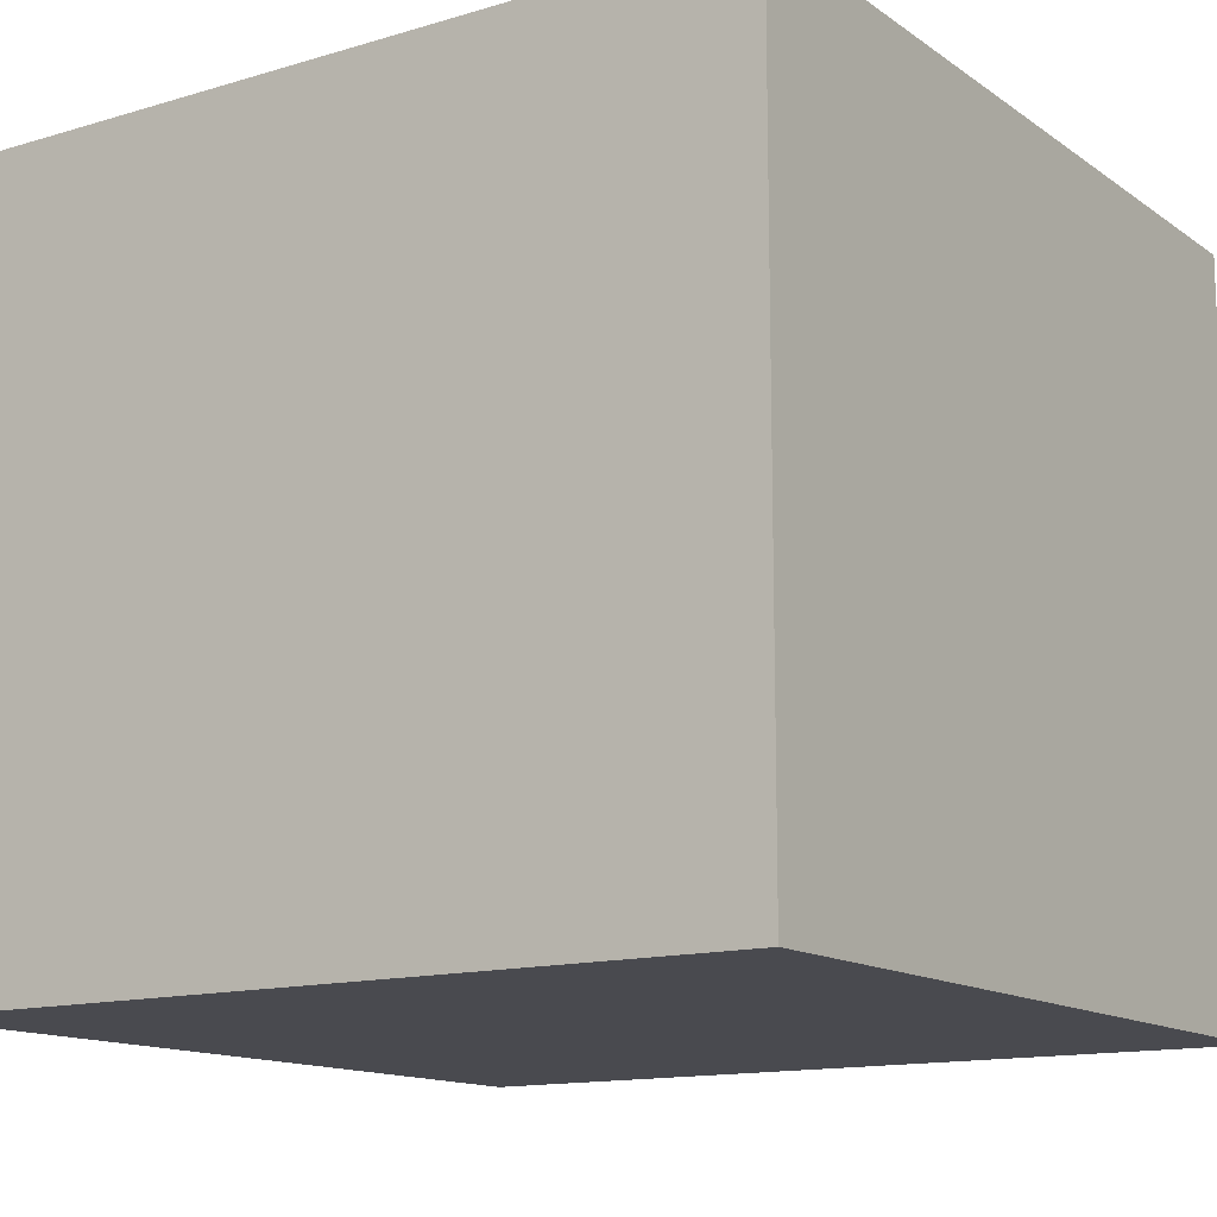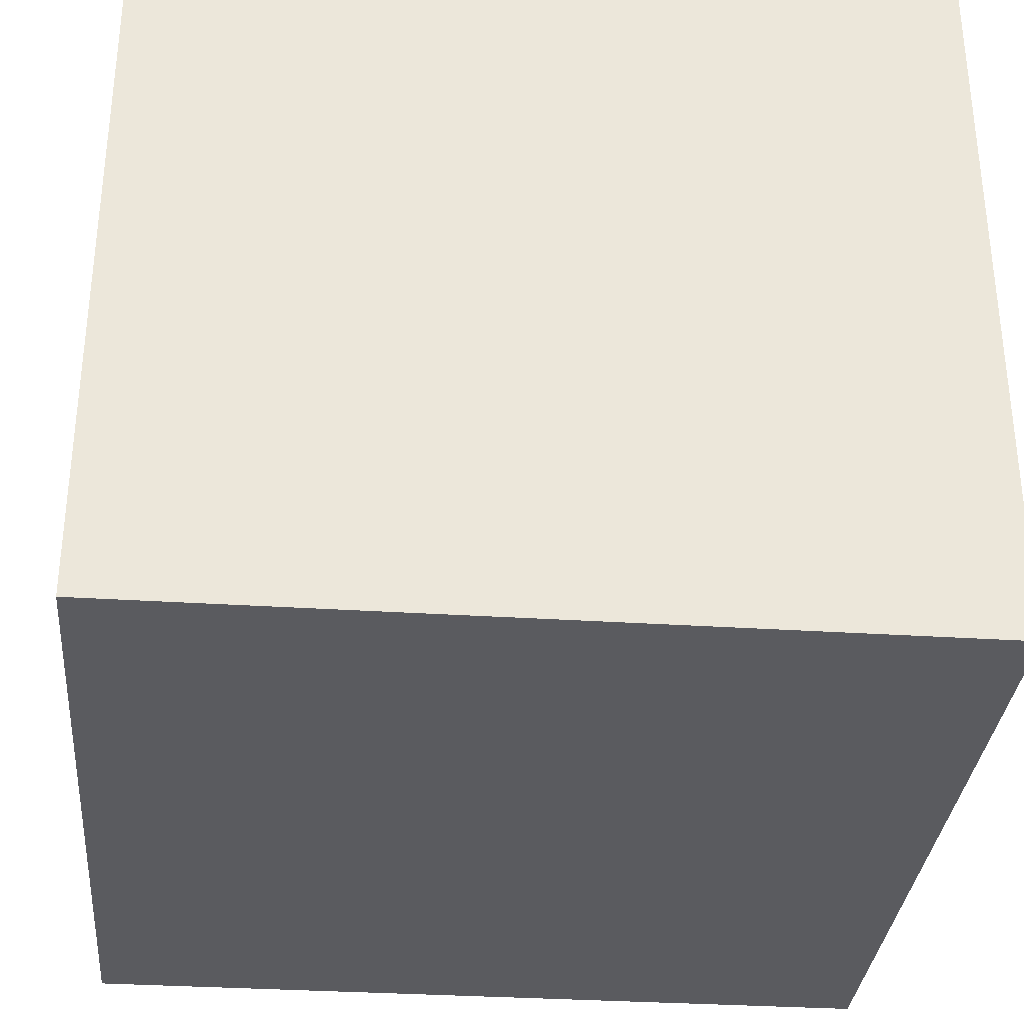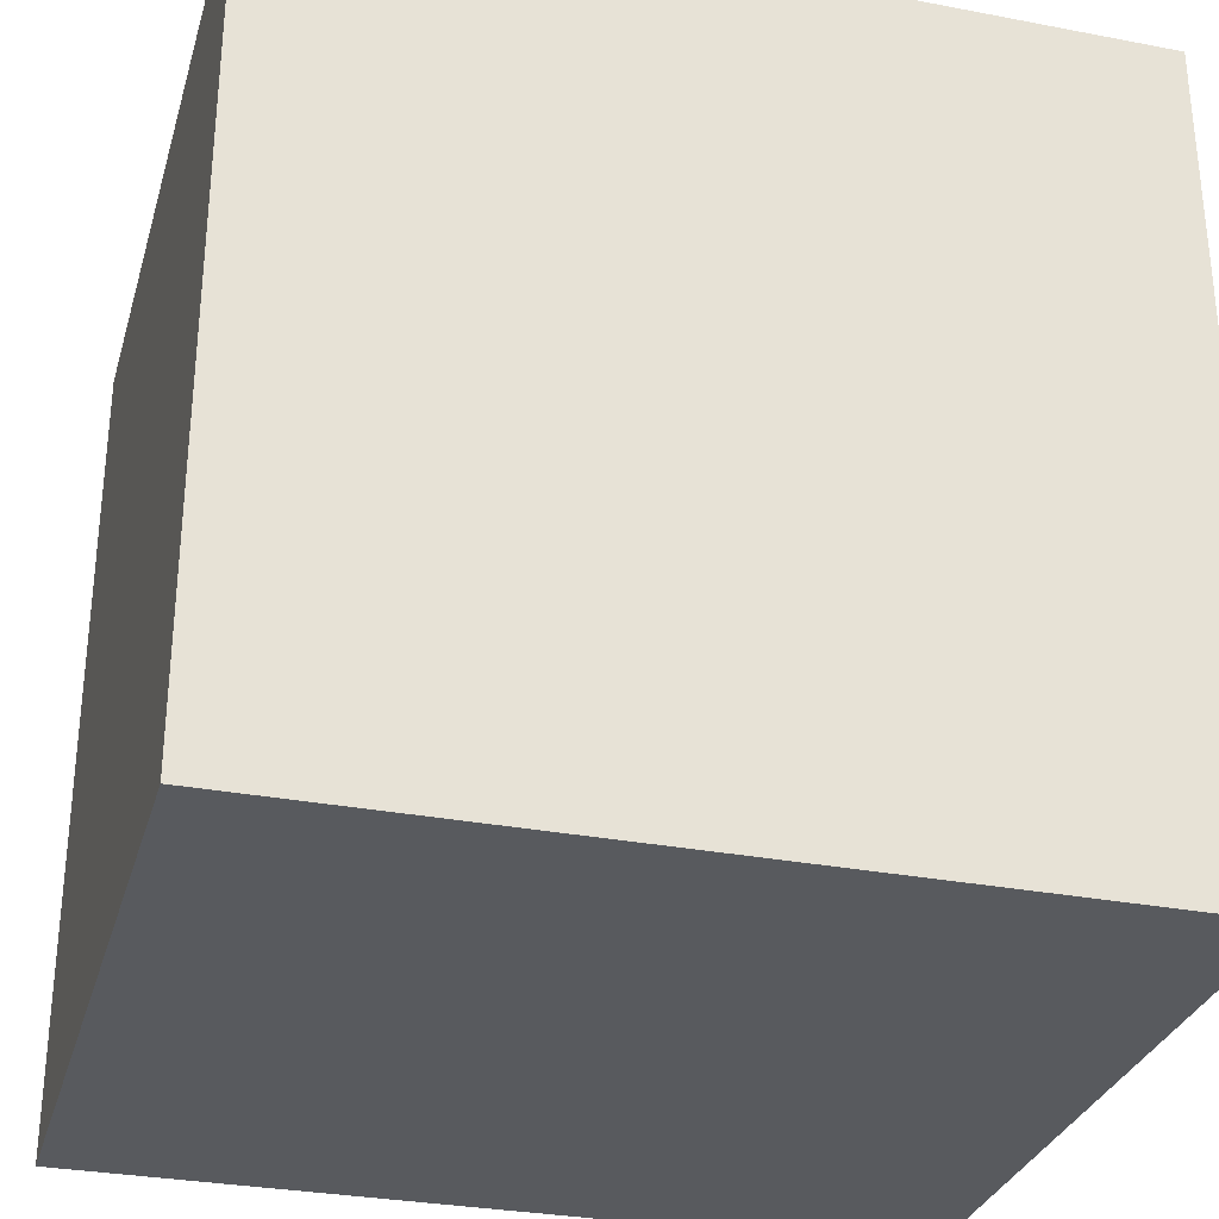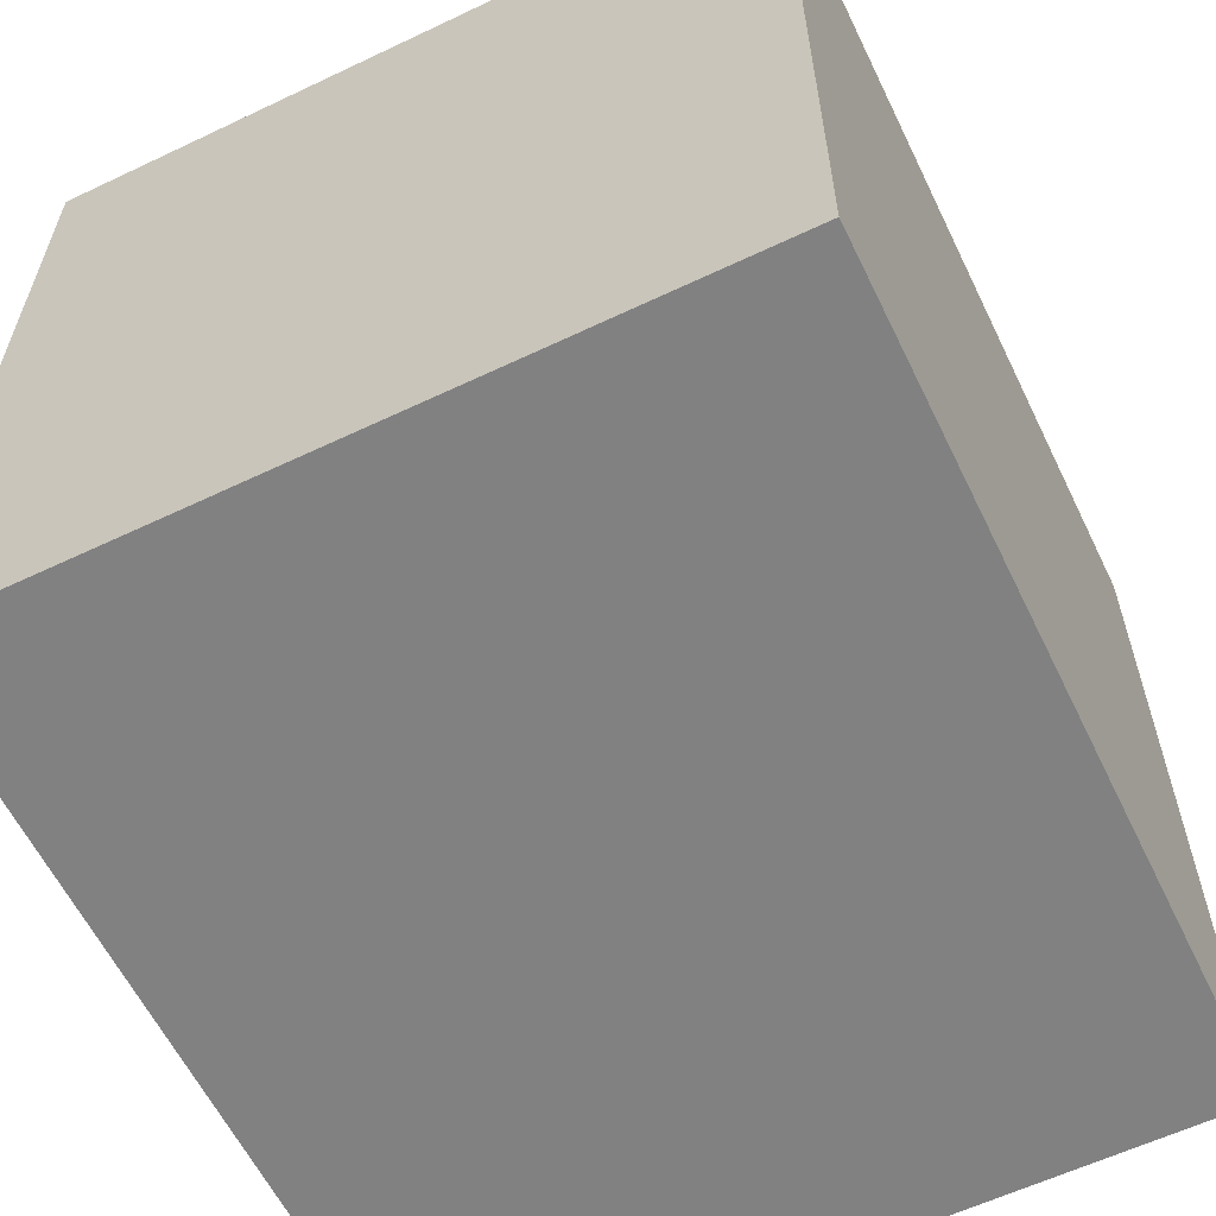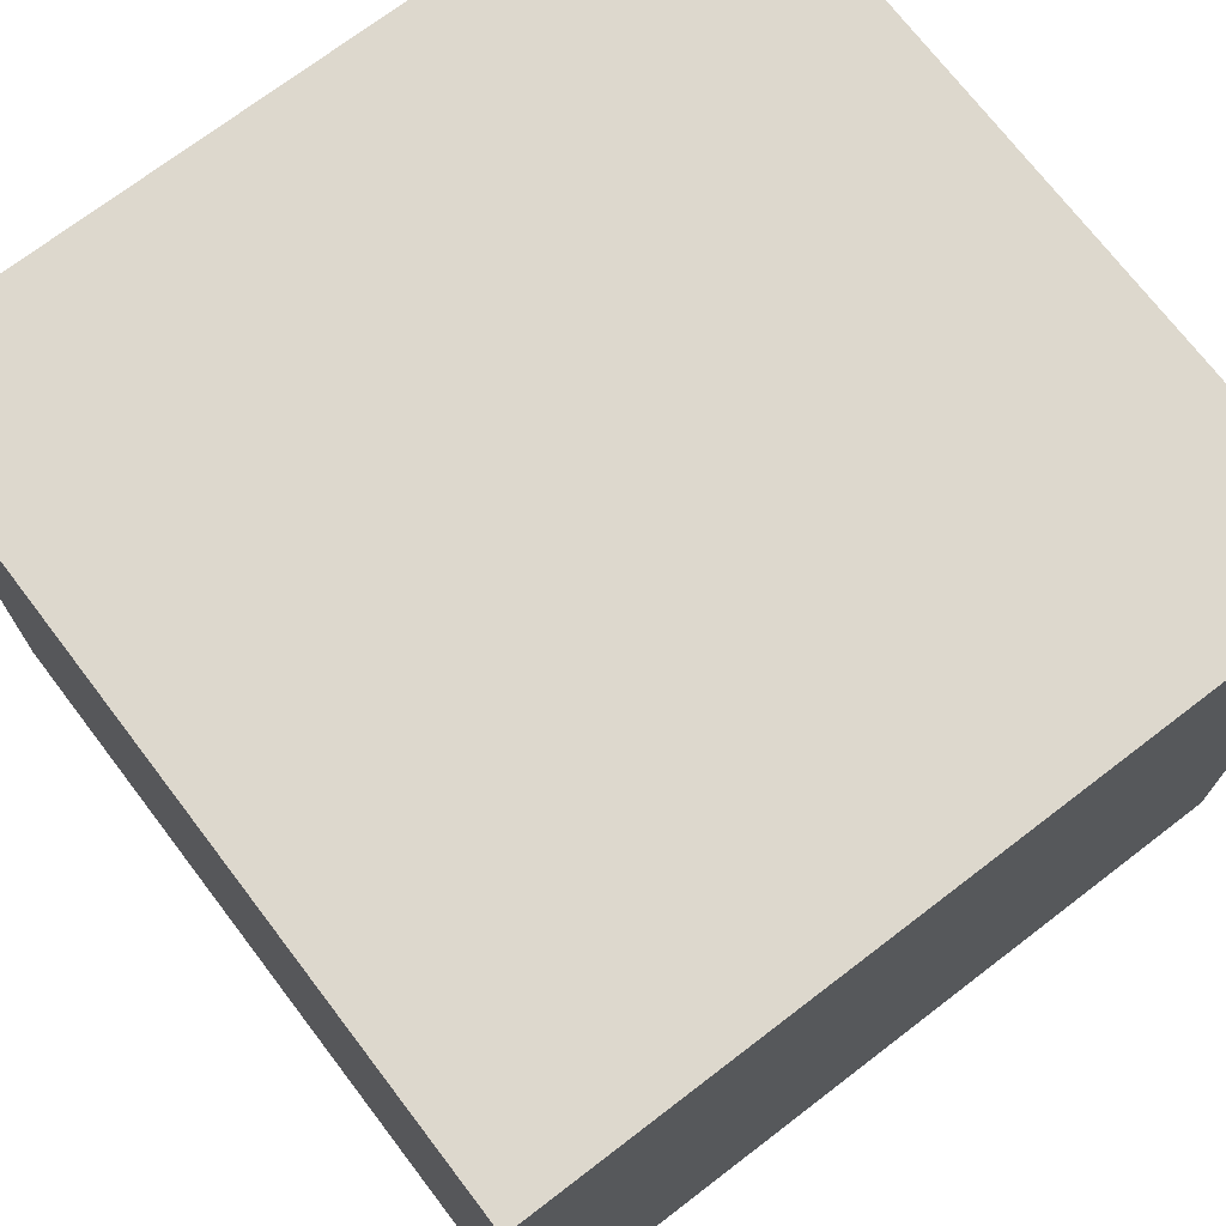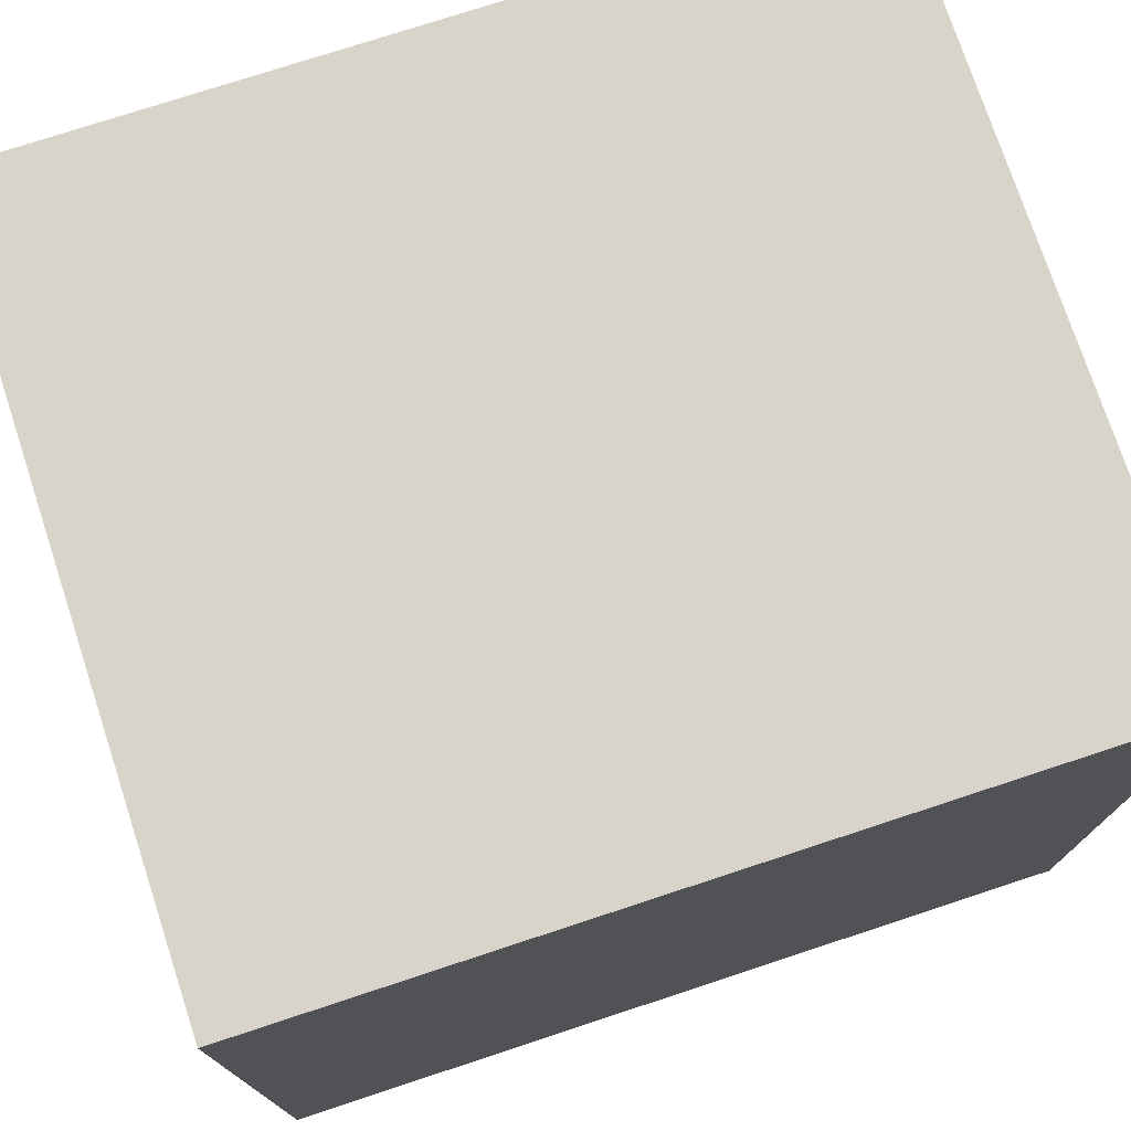
<metadata>
{"format":"obj","ext":"obj","renderer":"f3d","projection":"perspective","resolution":1024,"background":"white","views":[{"elev":-13.6,"azim":-146.2,"up":"+Y"},{"elev":-32.8,"azim":84.9,"up":"+Y"},{"elev":-30.7,"azim":164.6,"up":"+Z"},{"elev":-60.4,"azim":115.9,"up":"+Z"},{"elev":72.3,"azim":-37.4,"up":"+Y"},{"elev":75.4,"azim":161.8,"up":"+Z"}]}
</metadata>
<code>
o 19493
v 2251 1860 7.742
v 2251 1860 7.742
v 2251 1861 7.742
v 2251 1860 8.042
v 2251 1860 8.042
v 2251 1860 8.042
v 2251 1860 7.742
v 2251 1861 7.742
v 2251 1861 7.742
v 2251 1861 8.042
v 2251 1861 7.742
v 2251 1860 8.042
v 2251 1861 8.042
v 2251 1860 8.042
v 2251 1861 8.042
v 2251 1861 8.042
v 2251 1860 7.742
v 2251 1860 8.042
v 2251 1861 7.742
v 2251 1861 8.042
v 2251 1861 8.042
v 2251 1860 7.742
v 2251 1860 8.042
v 2251 1861 8.042
v 2251 1861 7.742
v 2251 1861 7.742
v 2251 1861 8.042
v 2251 1861 7.742
v 2251 1860 7.742
f 1 2 3
f 1 4 5
f 6 2 7
f 8 9 7
f 10 7 11
f 12 13 14
f 14 15 16
f 17 15 18
f 19 20 21
f 22 23 20
f 24 25 26
f 27 28 29

</code>
